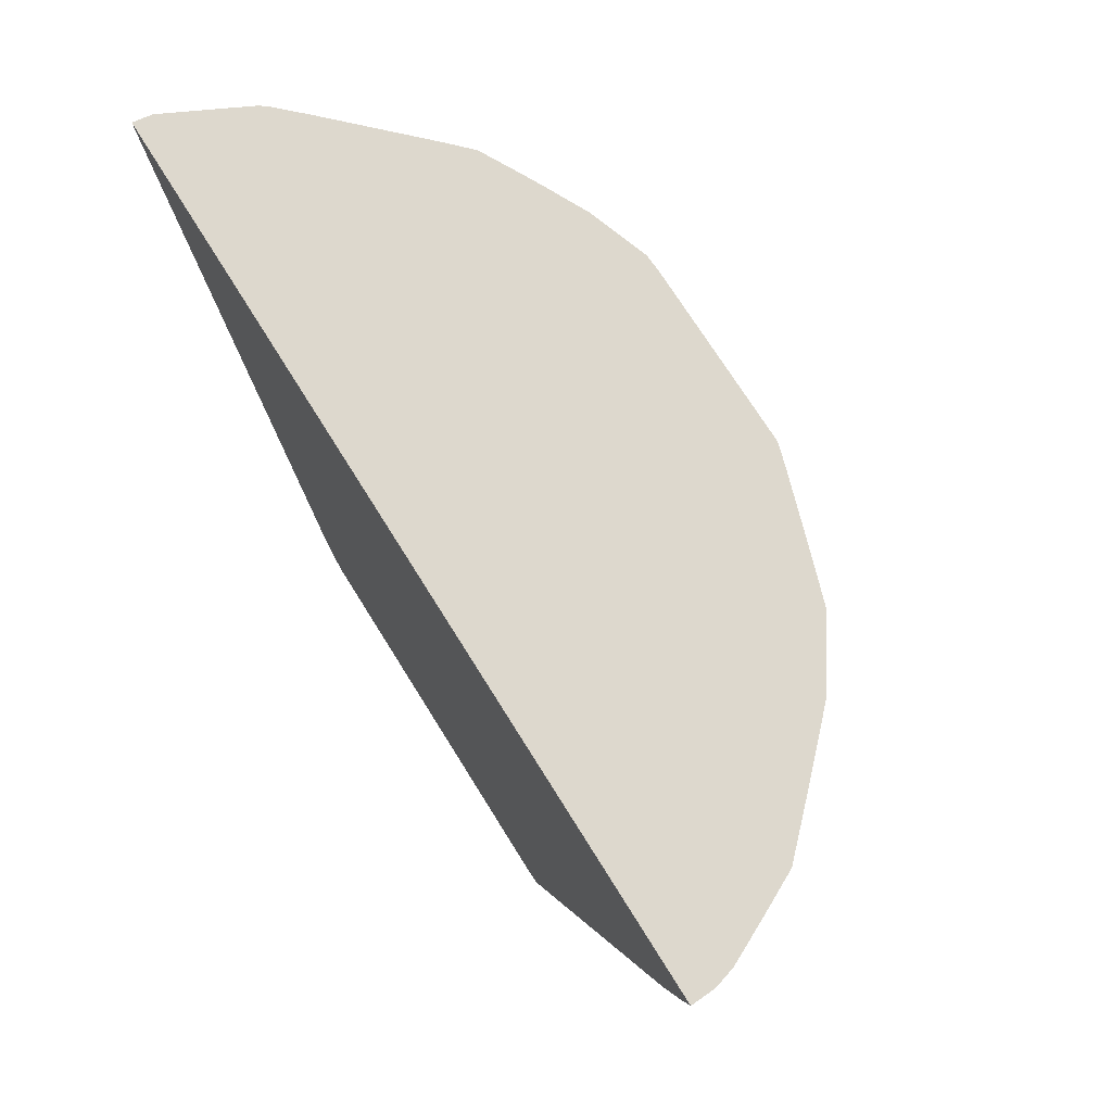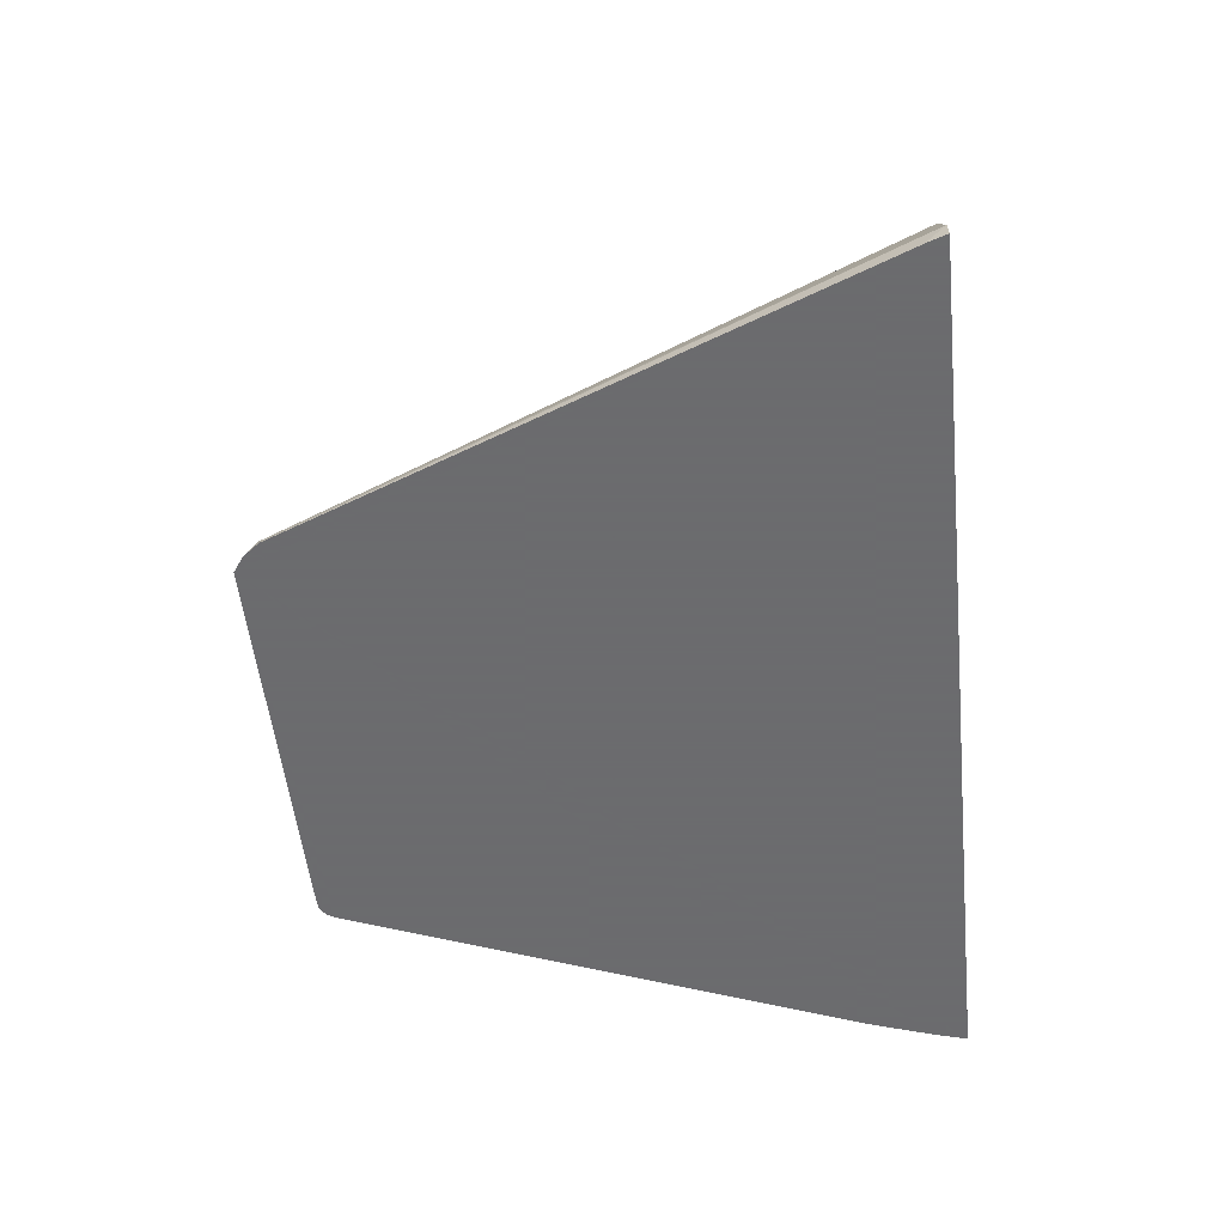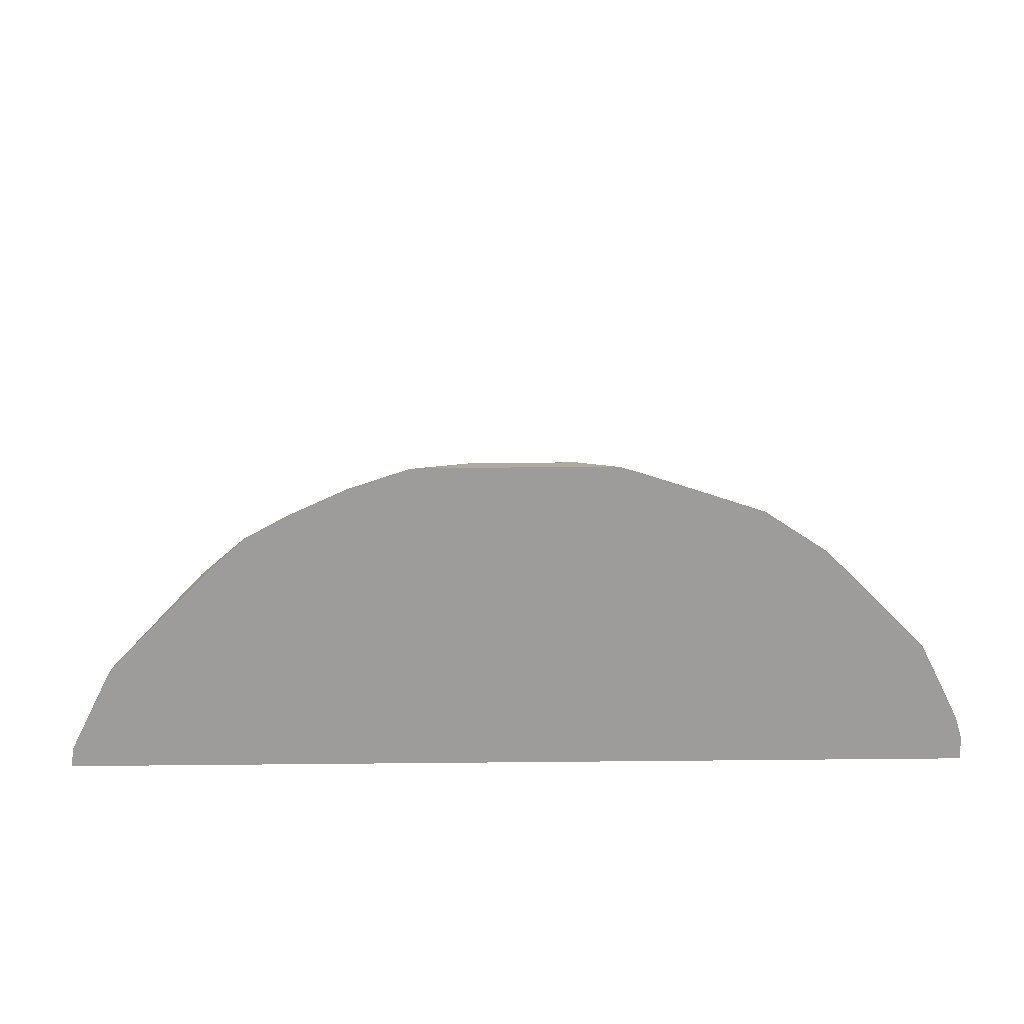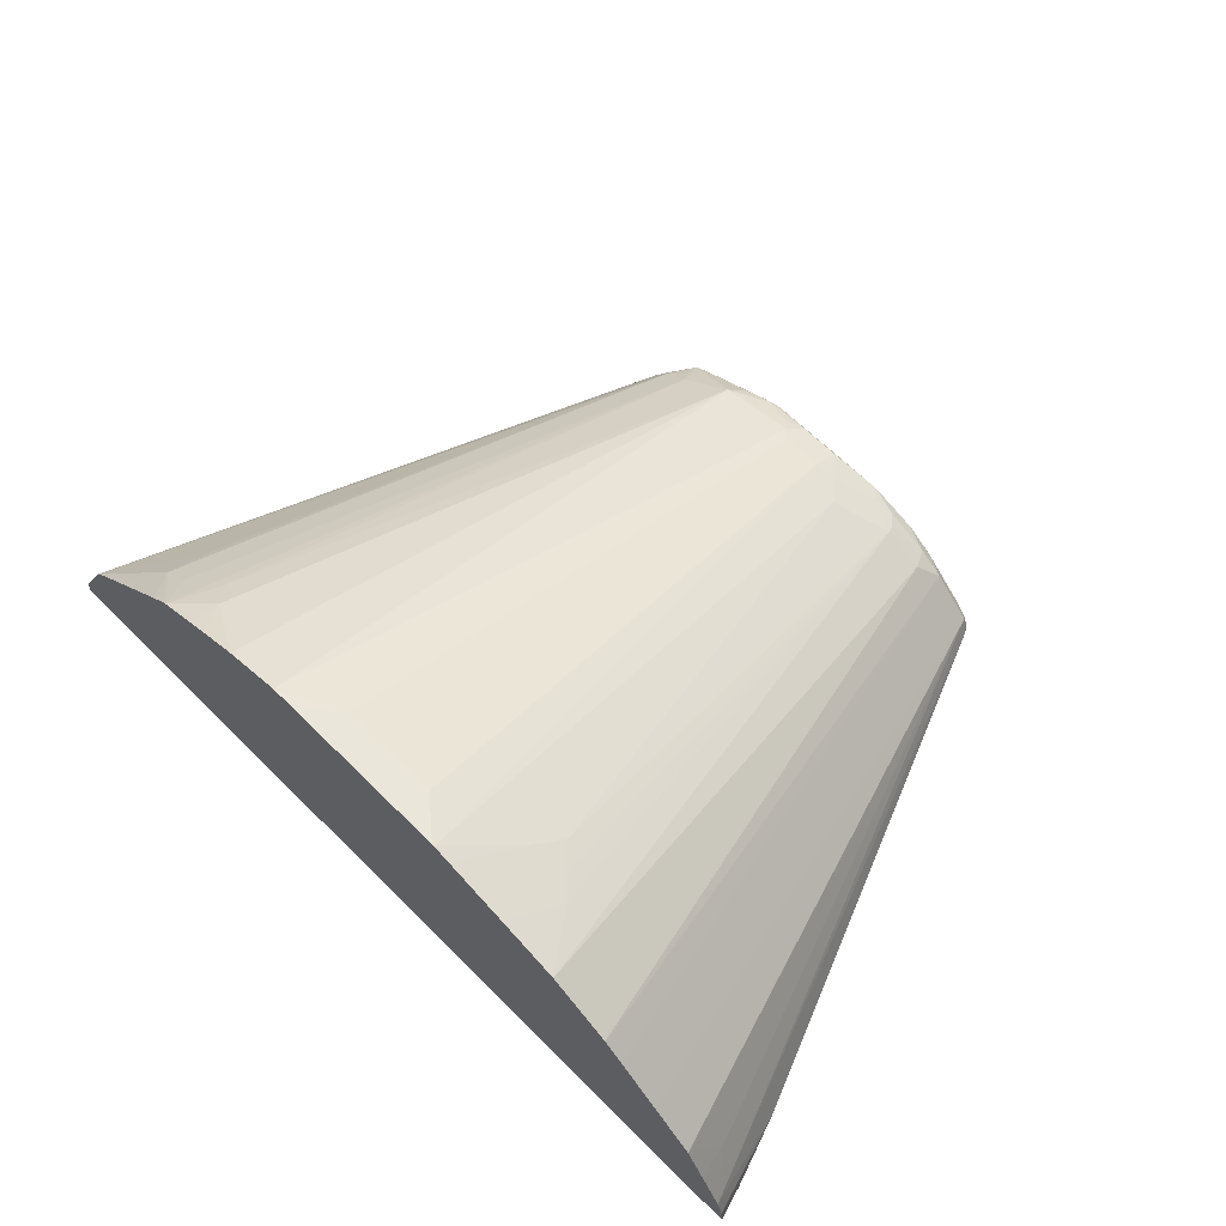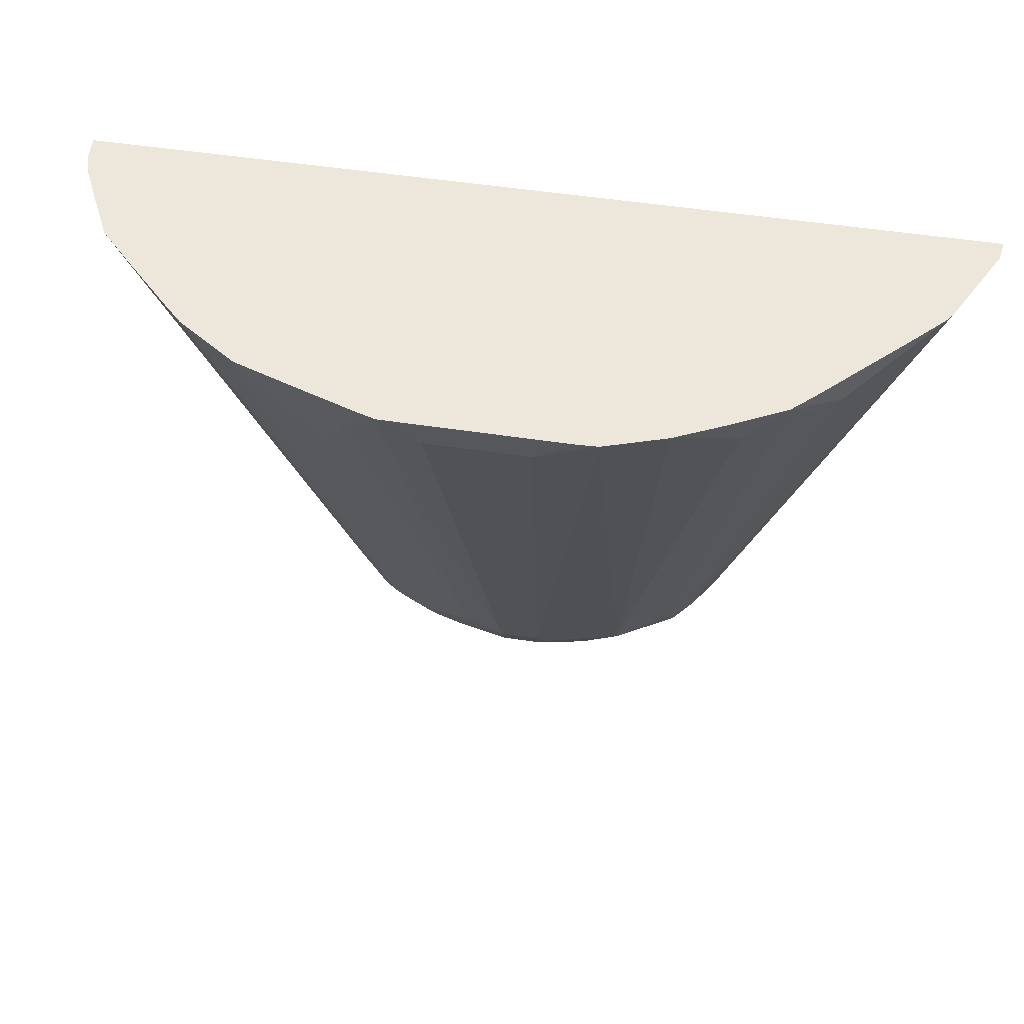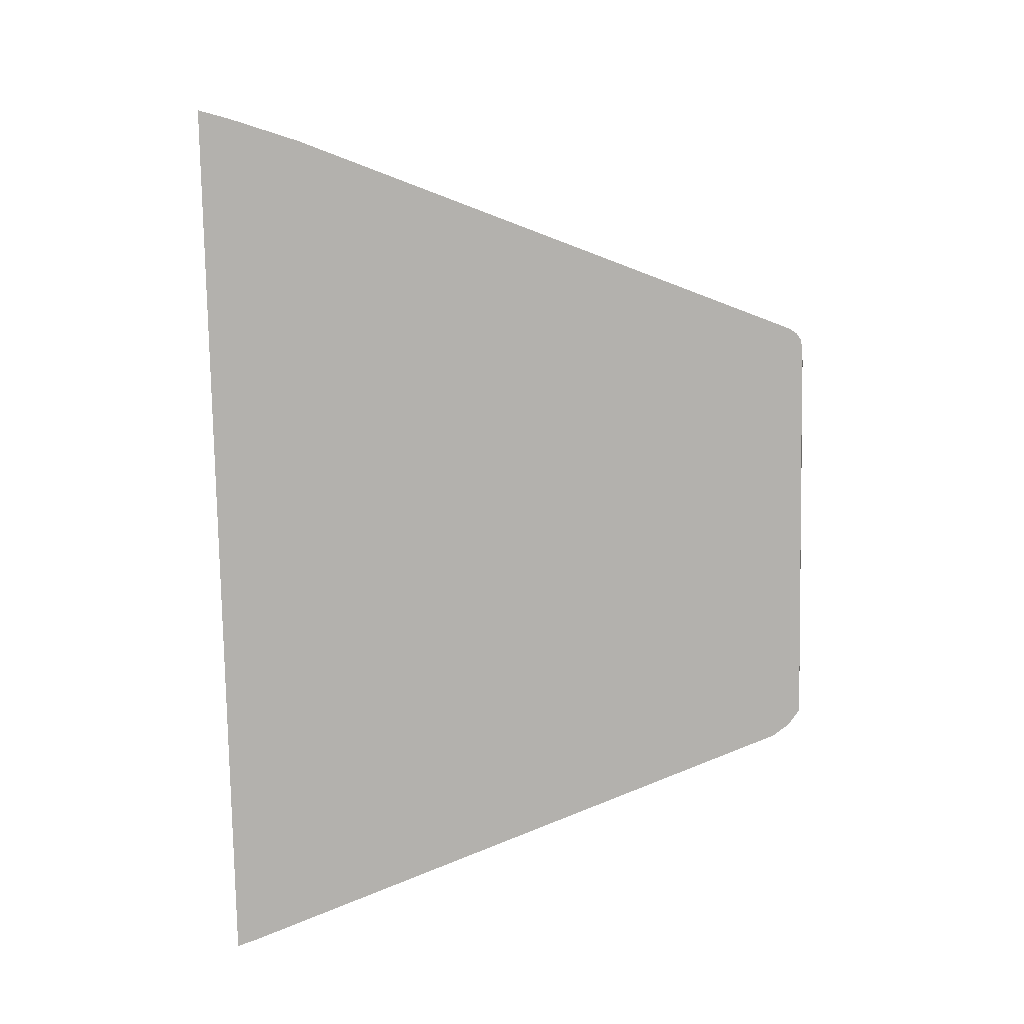
<metadata>
{"format":"obj","ext":"obj","renderer":"f3d","projection":"perspective","resolution":1024,"background":"white","views":[{"elev":72.1,"azim":58.1,"up":"+Z"},{"elev":-53.5,"azim":-83.9,"up":"+Y"},{"elev":19.9,"azim":-1.1,"up":"+Y"},{"elev":64.9,"azim":45.0,"up":"+Y"},{"elev":51.7,"azim":-170.6,"up":"+Z"},{"elev":-79.3,"azim":91.1,"up":"+Y"}]}
</metadata>
<code>
v 0.06724 0.01684 -0.5719
v 0.0196 0.03645 -0.5691
v 0.02517 0.04206 -0.5676
v 0.0657 0.0237 -0.5695
v 0.09248 0.008413 -0.5676
v 0.1261 -0.02523 -0.5676
v 0.1205 -0.03081 -0.5691
v -0.1914 -0.03793 -0.5676
v -0.1682 0.002115 -0.5676
v -0.1009 0.03576 -0.5676
v -0.08408 0.04487 -0.5662
v -0.01684 0.05609 -0.5606
v 0.01675 0.04487 -0.5662
v 0.03358 0.04625 -0.5571
v 0.05041 0.03927 -0.5606
v -0.05042 0.05609 -0.5606
v 0.08685 0.02244 -0.5606
v 0.1093 0.008413 -0.5592
v 0.1261 -0.008408 -0.5592
v 0.1429 -0.02523 -0.5592
v 0.1388 -0.03793 -0.5666
v 0.1345 -0.03793 -0.5671
v 0.1219 -0.03793 -0.5676
v -0.2047 -0.03793 -0.5579
v -0.1934 -0.02943 -0.5635
v -0.1766 0.004214 -0.5635
v -0.1794 -0.0112 -0.5662
v -0.1177 0.03927 -0.5606
v -0.0925 0.04625 -0.5635
v -0.01684 0.0673 -0.5382
v -6.09e-06 0.06308 -0.5403
v 0.05041 0.05048 -0.5382
v 0.06161 0.04487 -0.5438
v 0.05883 0.04206 -0.5508
v -0.06725 0.05678 -0.5551
v -0.05884 0.06308 -0.5466
v -0.05042 0.0673 -0.5382
v 0.09527 0.02805 -0.5438
v 0.1009 0.01684 -0.5551
v 0.2186 0.1505 -0.05738
v 0.2352 0.1344 -0.05738
v 0.2689 0.1007 -0.05738
v 0.3018 0.0673 -0.05738
v 0.3026 0.06653 -0.05738
v 0.3111 0.02523 -0.08835
v 0.3362 -0.0007273 -0.05738
v 0.1471 -0.03363 -0.5571
v 0.145 -0.03793 -0.5625
v -0.2144 -0.03793 -0.5446
v -0.2102 -0.02943 -0.5466
v -0.1906 0.005622 -0.5382
v -0.1766 0.01264 -0.5466
v -0.1682 0.02313 -0.5382
v -0.1261 0.04625 -0.5466
v -0.1934 -0.004184 -0.5466
v 0.01675 0.2186 -0.08412
v 0.04851 0.2236 -0.05738
v 0.05041 0.2233 -0.05738
v 0.01675 0.0673 -0.5214
v 0.02802 0.06169 -0.527
v 0.1009 0.1808 -0.1367
v 0.1177 0.1808 -0.1199
v 0.1345 0.1808 -0.1031
v 0.1674 0.1848 -0.05738
v -0.1177 0.2229 -0.05738
v -0.06725 0.2186 -0.08412
v 0.2179 0.1512 -0.05738
v 0.3193 0.03345 -0.05738
v 0.3411 -0.01681 -0.05738
v 0.3154 -0.03793 -0.141
v 0.1493 -0.03793 -0.5561
v -0.217 -0.03793 -0.5382
v -0.4028 -0.02157 -0.05738
v -0.3691 0.04572 -0.05738
v -0.3647 0.05237 -0.05738
v -0.2915 0.1065 -0.1178
v -0.2915 0.1233 -0.08412
v -0.2691 0.1409 -0.08412
v -0.2522 0.1643 -0.05738
v -0.2355 0.1577 -0.1009
v -0.1682 0.2061 -0.05738
v -0.2186 0.1745 -0.08412
v -0.1009 0.2236 -0.05738
v 0.06651 0.2185 -0.05738
v 0.08407 0.1976 -0.1031
v 0.1009 0.1976 -0.08624
v 0.1175 0.2016 -0.05738
v 0.3413 -0.0187 -0.05738
v 0.3343 -0.03793 -0.08513
v -0.3995 -0.03793 -0.0737
v -0.4051 -0.03793 -0.05738
v -0.3376 0.08008 -0.05738
v -0.2702 0.1473 -0.05738
v -0.2576 0.1594 -0.05738
v -0.2198 0.181 -0.05738
v -0.2018 0.19 -0.05738
v 0.3424 -0.03793 -0.05738
f 40 91 97
f 40 73 91
f 40 74 73
f 40 79 94
f 40 95 79
f 40 92 75
f 40 97 88
f 40 94 93
f 40 75 74
f 40 93 92
f 40 43 42
f 40 69 46
f 40 46 68
f 40 68 44
f 40 44 43
f 40 42 41
f 44 68 45
f 46 69 70
f 40 96 95
f 45 68 46
f 40 88 69
f 40 81 96
f 33 62 63
f 40 83 65
f 31 59 60
f 46 70 71
f 31 60 32
f 32 60 61
f 32 61 33
f 33 61 62
f 33 63 64
f 33 64 38
f 35 54 36
f 40 65 81
f 36 65 37
f 37 65 66
f 38 64 67
f 38 67 40
f 40 67 64
f 40 64 87
f 40 87 84
f 40 84 58
f 40 58 57
f 40 57 83
f 36 54 65
f 46 71 47
f 77 93 94
f 49 72 50
f 63 86 87
f 63 87 64
f 65 83 66
f 69 88 70
f 70 88 89
f 72 90 73
f 73 90 91
f 75 92 77
f 75 77 76
f 62 86 63
f 77 92 93
f 77 79 78
f 79 95 82
f 79 82 80
f 81 82 96
f 82 95 96
f 84 87 86
f 84 86 85
f 88 97 89
f 30 66 56
f 77 94 79
f 61 86 62
f 61 85 86
f 59 61 60
f 50 72 73
f 50 73 74
f 50 74 75
f 50 75 51
f 50 51 55
f 51 53 52
f 51 75 76
f 51 76 77
f 51 77 78
f 51 78 53
f 53 78 79
f 53 79 80
f 53 80 54
f 54 81 65
f 54 80 82
f 54 82 81
f 56 66 83
f 56 83 57
f 58 84 85
f 58 85 59
f 59 85 61
f 47 71 48
f 30 37 66
f 26 52 53
f 30 58 59
f 6 21 7
f 7 21 22
f 7 22 23
f 7 23 8
f 8 24 25
f 8 25 26
f 8 26 27
f 8 27 9
f 8 23 22
f 6 20 21
f 8 22 21
f 8 48 71
f 8 71 70
f 8 70 89
f 8 89 97
f 8 97 91
f 8 91 90
f 8 90 72
f 8 72 49
f 8 49 24
f 8 21 48
f 9 27 26
f 6 19 20
f 5 19 6
f 30 59 31
f 1 2 3
f 1 3 4
f 1 4 5
f 1 5 6
f 1 6 7
f 1 7 8
f 1 8 9
f 1 9 10
f 5 17 18
f 1 10 2
f 2 11 3
f 3 12 13
f 3 14 15
f 3 15 4
f 3 11 16
f 3 16 12
f 4 17 5
f 4 15 17
f 5 18 19
f 2 10 11
f 9 26 28
f 3 13 14
f 10 28 29
f 19 42 20
f 20 42 43
f 20 43 44
f 20 44 45
f 20 45 46
f 20 46 47
f 20 47 48
f 20 48 21
f 24 49 50
f 18 42 19
f 24 50 26
f 26 51 52
f 26 54 28
f 26 50 55
f 26 55 51
f 28 54 29
f 29 54 35
f 30 56 57
f 9 28 10
f 30 57 58
f 24 26 25
f 18 41 42
f 26 53 54
f 18 38 40
f 11 29 16
f 18 40 41
f 10 29 11
f 12 30 31
f 12 31 14
f 12 14 13
f 12 37 30
f 14 32 33
f 14 33 34
f 14 34 15
f 12 16 37
f 15 34 17
f 18 39 38
f 16 29 35
f 16 35 36
f 16 36 37
f 17 34 33
f 17 33 38
f 14 31 32
f 17 38 39
f 17 39 18

</code>
